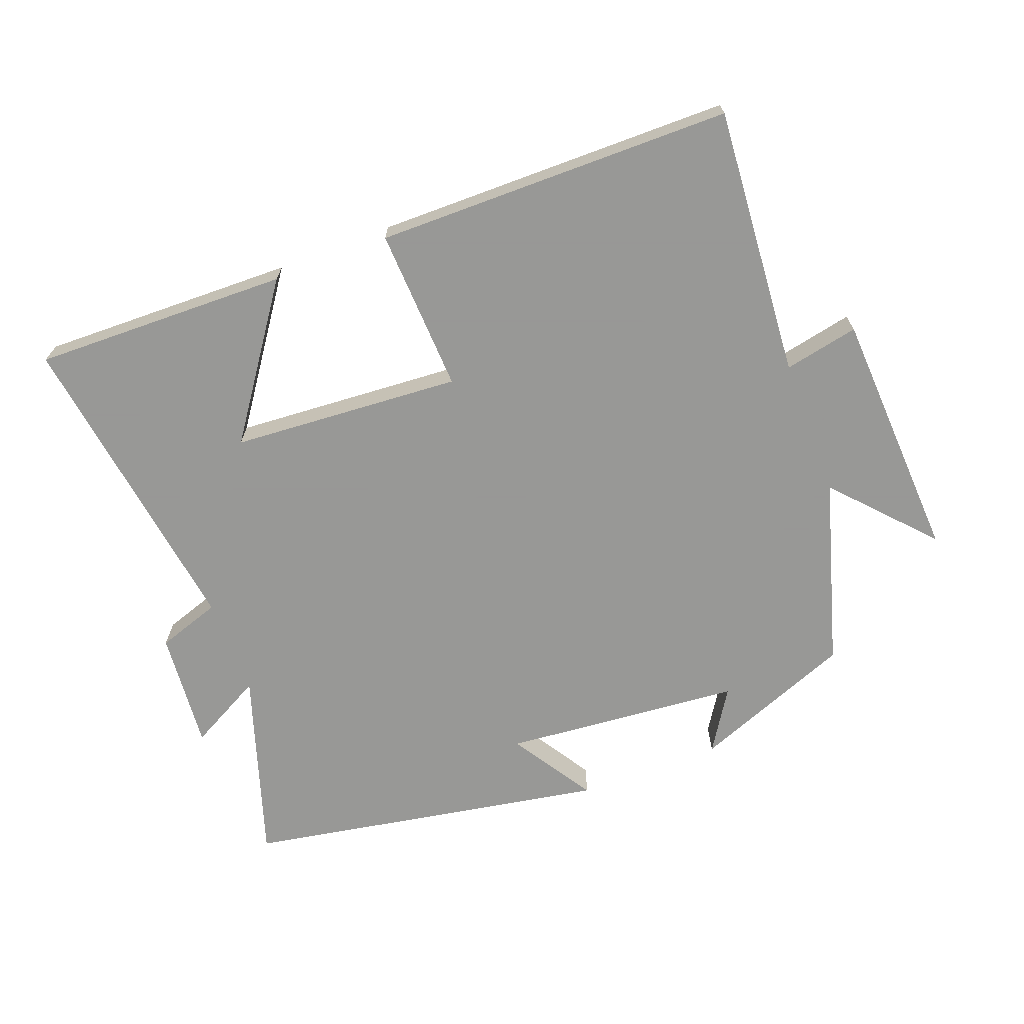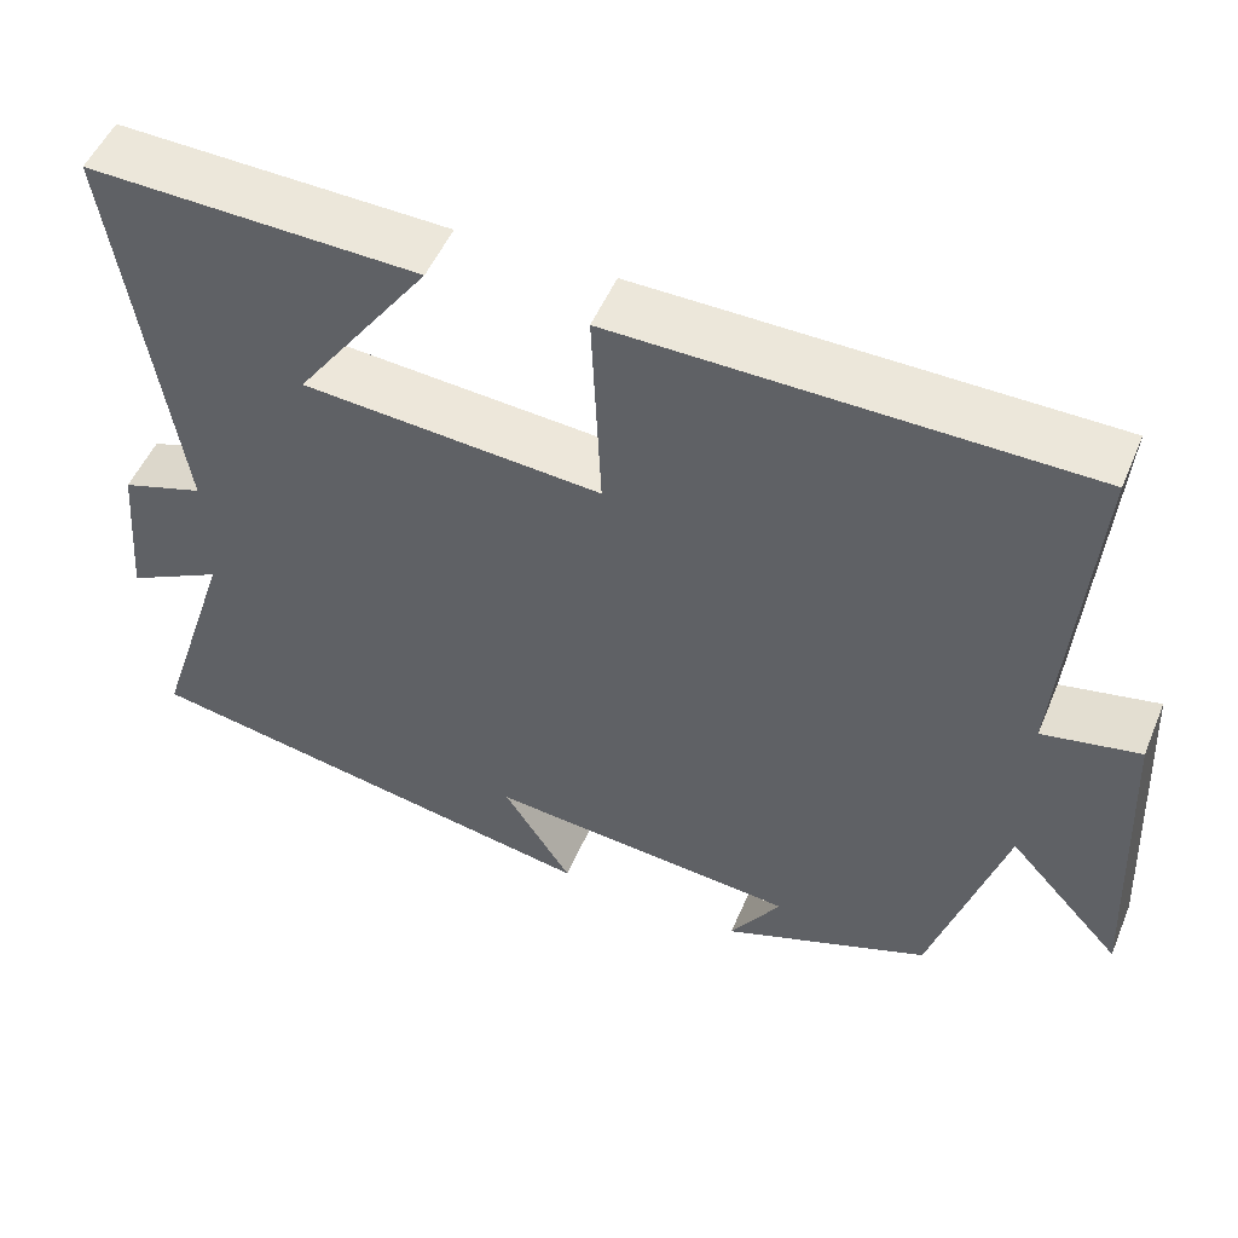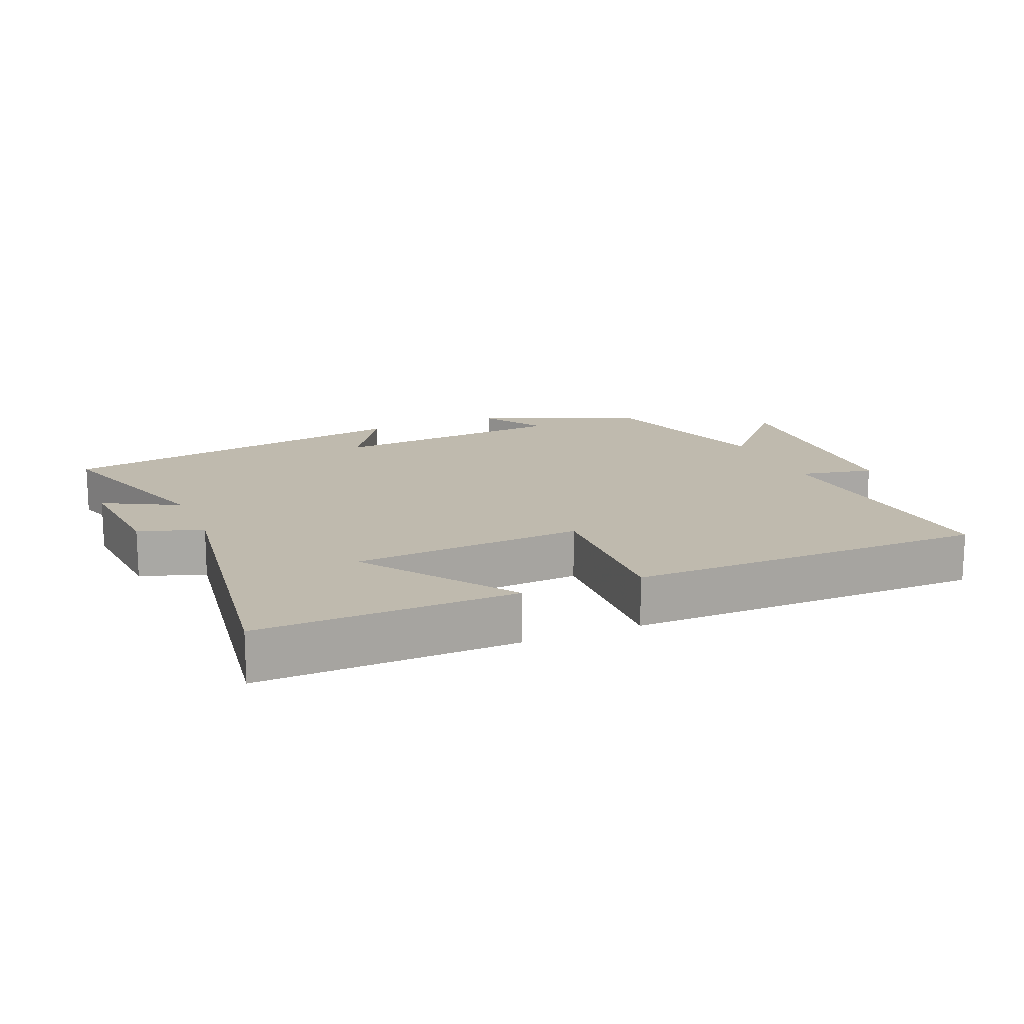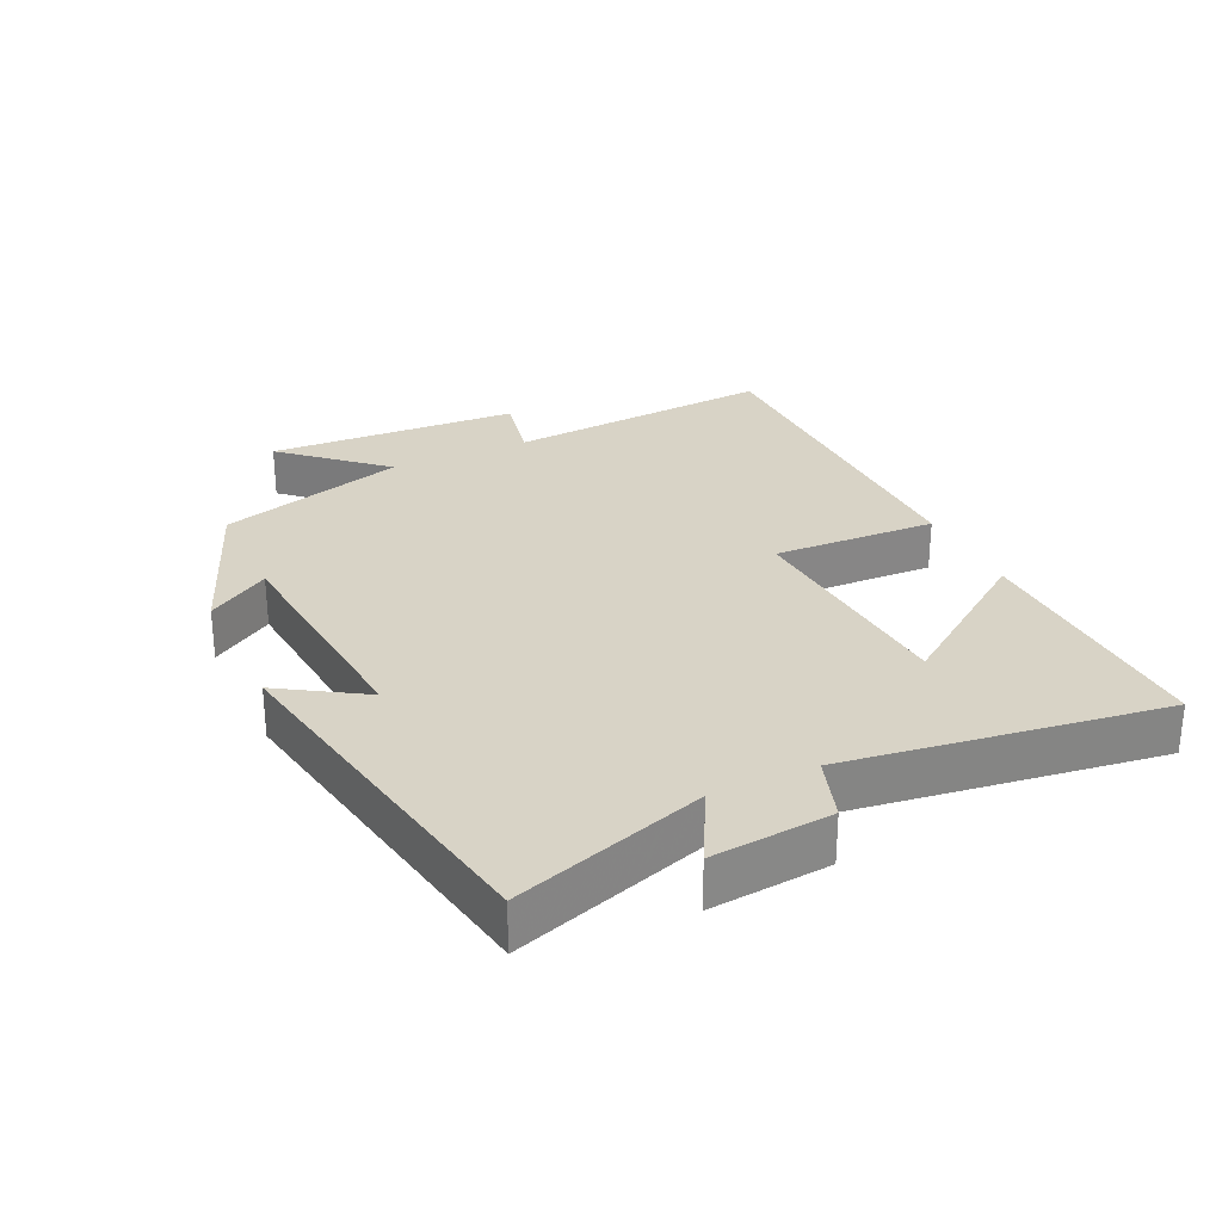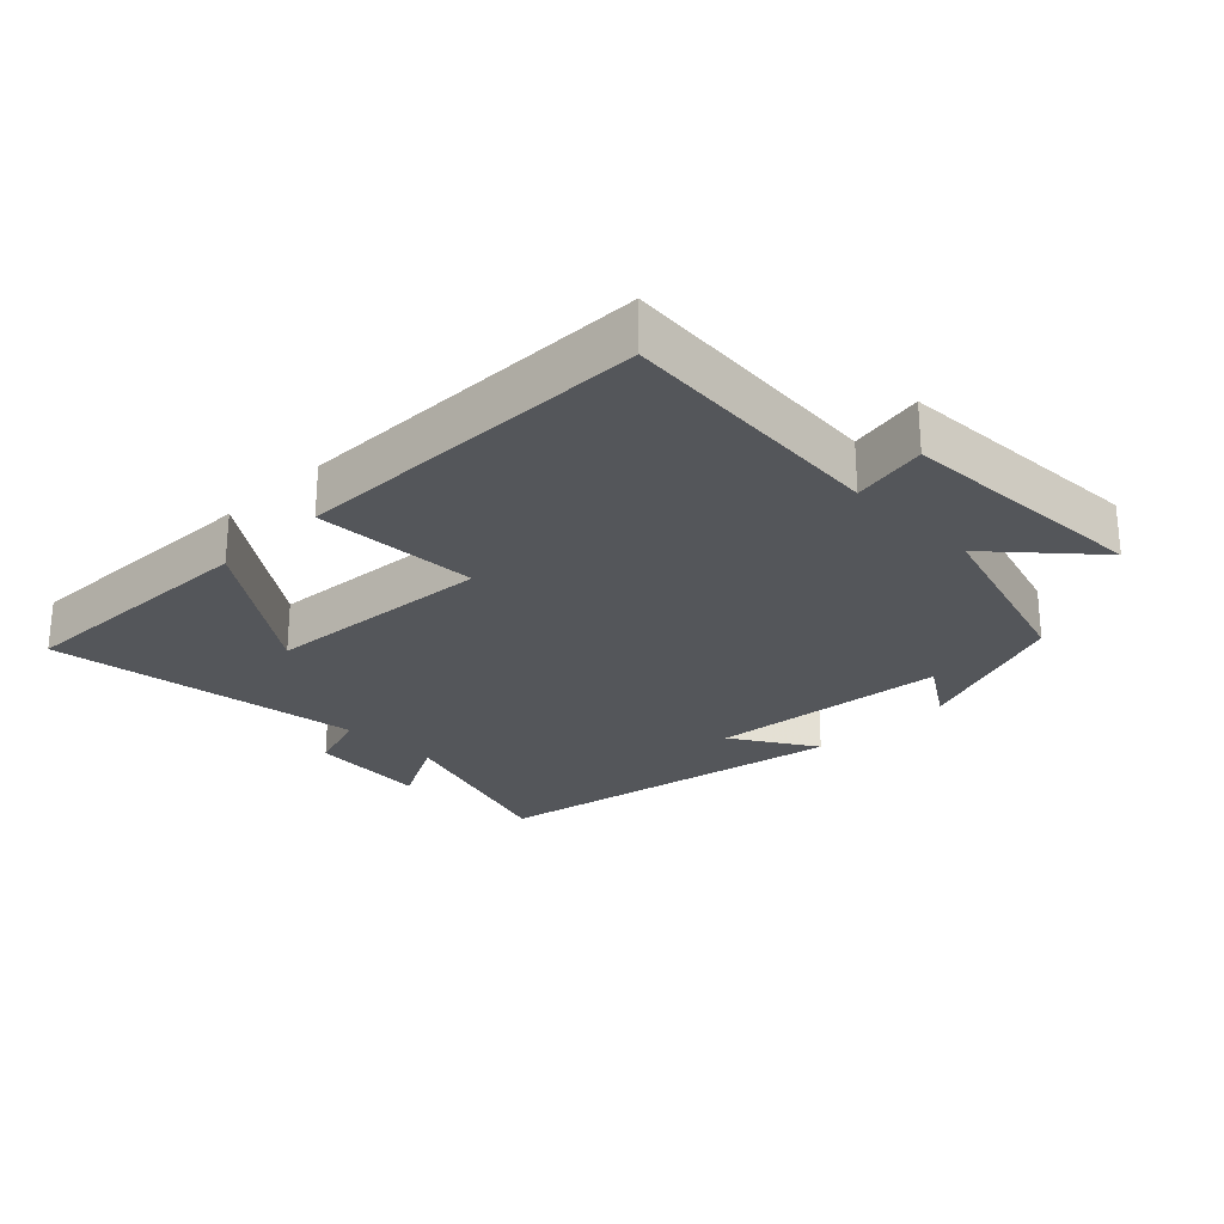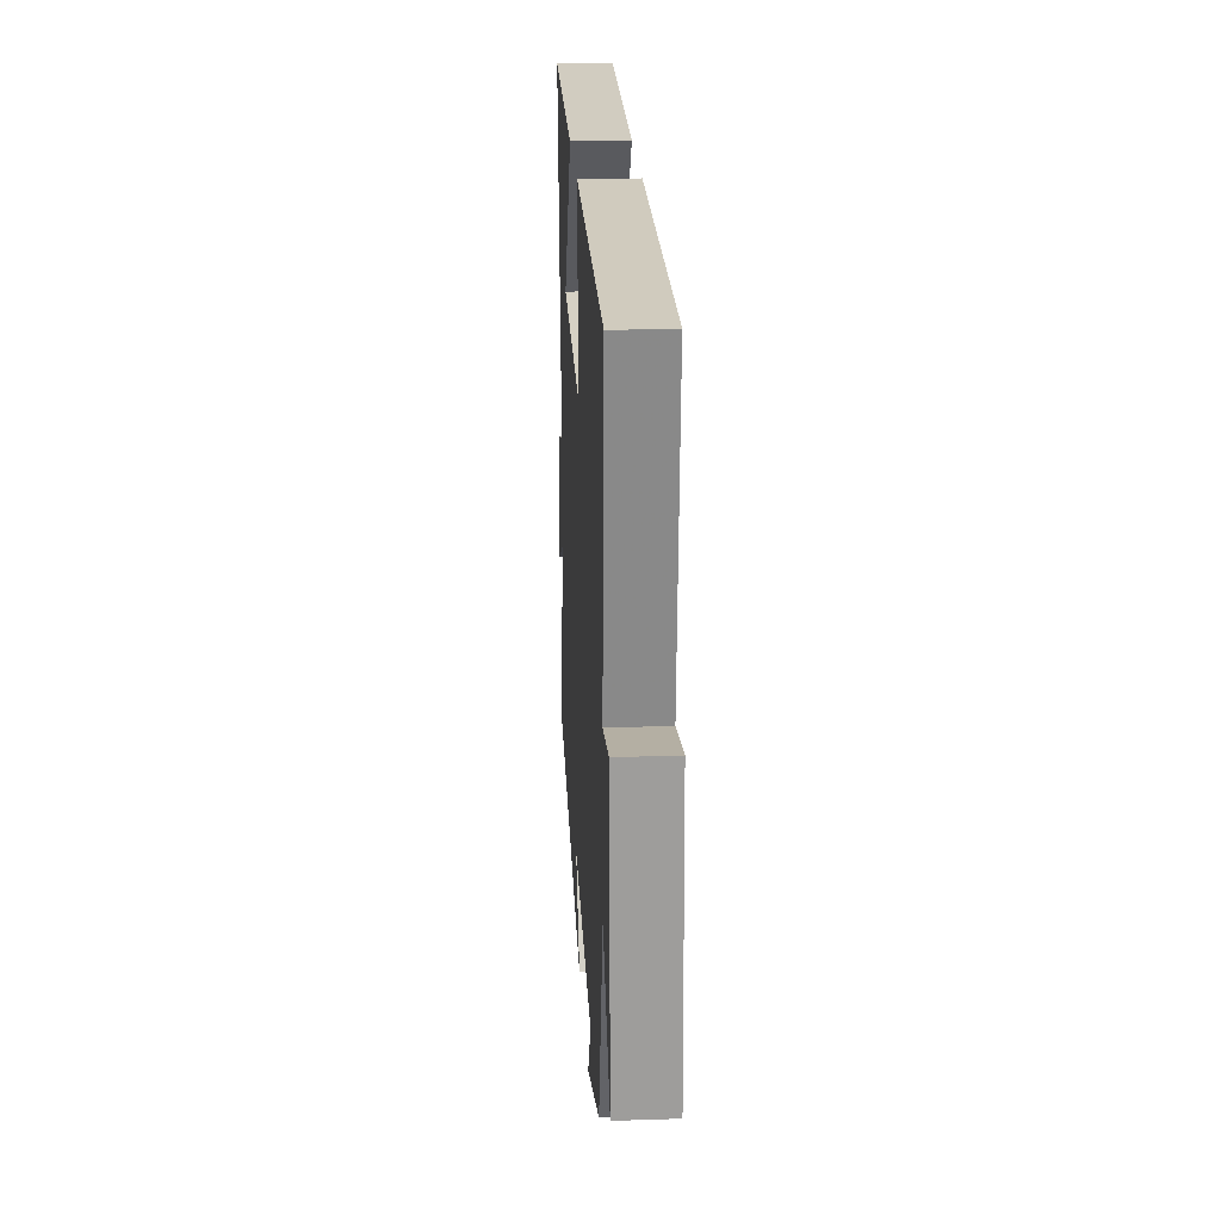
<metadata>
{"format":"obj","ext":"obj","renderer":"f3d","projection":"perspective","resolution":1024,"background":"white","views":[{"elev":-68.4,"azim":20.8,"up":"+Y"},{"elev":51.7,"azim":22.6,"up":"+Z"},{"elev":15.5,"azim":-22.8,"up":"+Y"},{"elev":28.2,"azim":-115.3,"up":"+Y"},{"elev":-25.2,"azim":44.4,"up":"+Y"},{"elev":22.9,"azim":86.8,"up":"+Z"}]}
</metadata>
<code>
v 0.531 0.07 0.496
v 0.5 0.07 0.09
v 0.612 0.07 0.113
v 0.632 0.07 -0.267
v 0.5 0.07 -0.122
v 0.417 0.07 -0.405
v 0.176 0.07 -0.5
v 0.235 0.07 -0.407
v -0.125 0.07 -0.375
v -0.046 0.07 -0.5
v -0.593 0.07 -0.403
v -0.5 0.07 -0.117
v -0.612 0.07 -0.177
v -0.596 0.07 0.003
v -0.5 0.07 0.035
v -0.568 0.07 0.509
v -0.184 0.07 0.5
v -0.341 0.07 0.278
v 0.005 0.07 0.254
v -0.006 0.07 0.5
v 0.531 0 0.496
v 0.5 0 0.09
v 0.612 0 0.113
v 0.632 0 -0.267
v 0.5 0 -0.122
v 0.417 0 -0.405
v 0.176 0 -0.5
v 0.235 0 -0.407
v -0.125 0 -0.375
v -0.046 0 -0.5
v -0.593 0 -0.403
v -0.5 0 -0.117
v -0.612 0 -0.177
v -0.596 0 0.003
v -0.5 0 0.035
v -0.568 0 0.509
v -0.184 0 0.5
v -0.341 0 0.278
v 0.005 0 0.254
v -0.006 0 0.5
f 19 20 1 2
f 18 19 2
f 16 17 18
f 15 16 18
f 15 18 2
f 12 13 14 15
f 12 15 2
f 9 10 11 12
f 12 2 3
f 9 12 3
f 8 9 3
f 5 6 7 8
f 5 8 3
f 3 4 5
f 22 21 40 39
f 22 39 38
f 38 37 36
f 38 36 35
f 22 38 35
f 35 34 33 32
f 22 35 32
f 32 31 30 29
f 23 22 32
f 23 32 29
f 23 29 28
f 28 27 26 25
f 23 28 25
f 25 24 23
f 1 21 22 2
f 2 22 23 3
f 3 23 24 4
f 4 24 25 5
f 5 25 26 6
f 6 26 27 7
f 7 27 28 8
f 8 28 29 9
f 9 29 30 10
f 10 30 31 11
f 11 31 32 12
f 12 32 33 13
f 13 33 34 14
f 14 34 35 15
f 15 35 36 16
f 16 36 37 17
f 17 37 38 18
f 18 38 39 19
f 19 39 40 20
f 20 40 21 1

</code>
